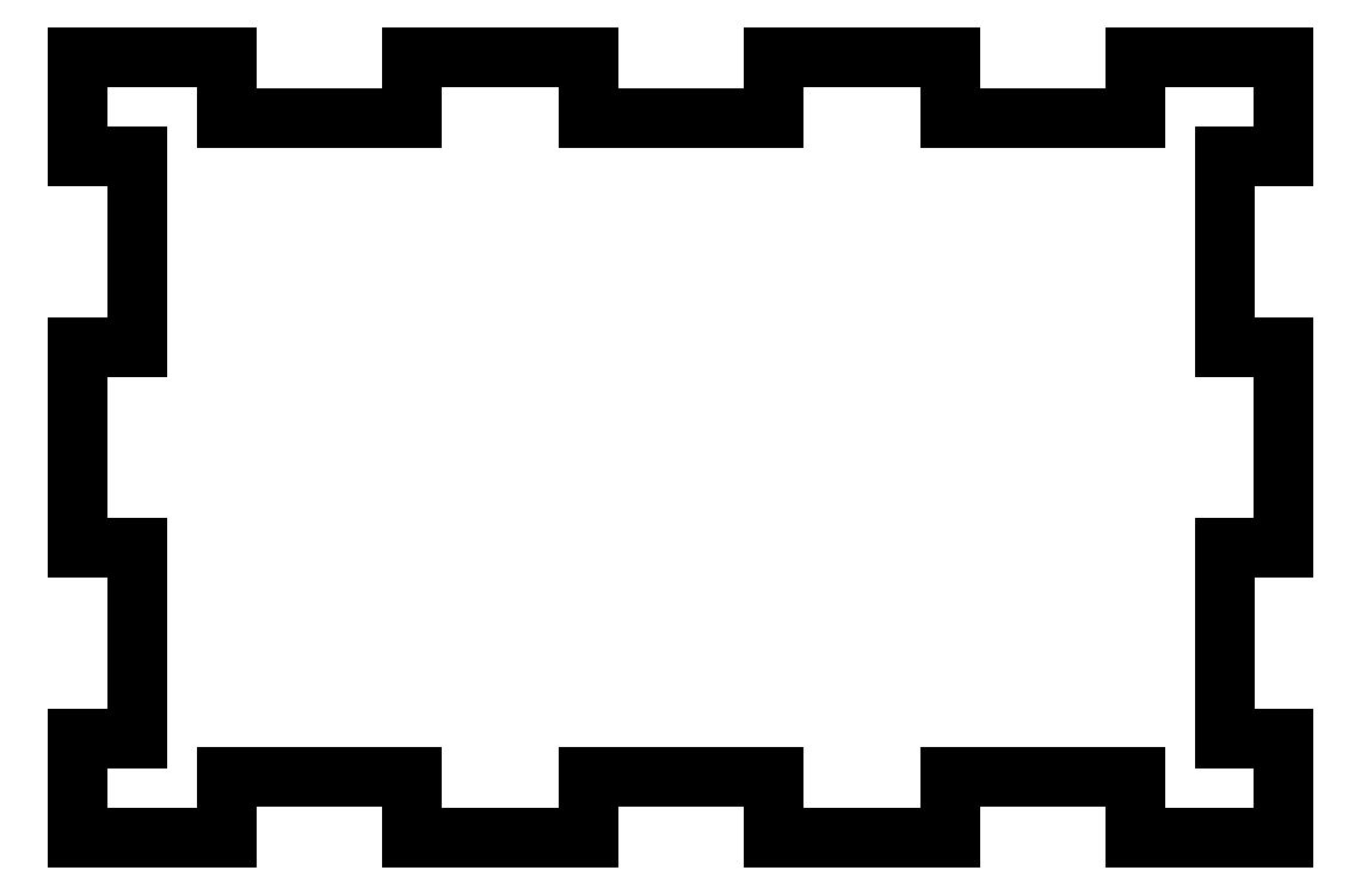
<metadata>
{"format":"dxf","ext":"dxf","renderer":"ezdxf+matplotlib","layout":"modelspace","background":"white","min_lineweight":24,"dpi":150}
</metadata>
<code>
0
SECTION
2
ENTITIES
0
LINE
8
0
10
-23.96
20
-17.38
11
-14.19
21
-17.38
0
LINE
8
0
10
-14.19
20
-17.38
11
-14.19
21
-20.59
0
LINE
8
0
10
-14.19
20
-20.59
11
-4.884
21
-20.59
0
LINE
8
0
10
-4.884
20
-20.59
11
-4.884
21
-17.38
0
LINE
8
0
10
-4.884
20
-17.38
11
4.884
21
-17.38
0
LINE
8
0
10
4.884
20
-17.38
11
4.884
21
-20.59
0
LINE
8
0
10
4.884
20
-20.59
11
14.19
21
-20.59
0
LINE
8
0
10
14.19
20
-20.59
11
14.19
21
-17.38
0
LINE
8
0
10
14.19
20
-17.38
11
23.96
21
-17.38
0
LINE
8
0
10
23.96
20
-17.38
11
23.96
21
-20.59
0
LINE
8
0
10
23.96
20
-20.59
11
31.77
21
-20.59
0
LINE
8
0
10
31.77
20
-20.59
11
31.77
21
-15.33
0
LINE
8
0
10
31.77
20
-15.33
11
28.67
21
-15.33
0
LINE
8
0
10
28.67
20
-15.33
11
28.67
21
-5.263
0
LINE
8
0
10
28.67
20
-5.263
11
31.77
21
-5.263
0
LINE
8
0
10
31.77
20
-5.263
11
31.77
21
5.263
0
LINE
8
0
10
31.77
20
5.263
11
28.67
21
5.263
0
LINE
8
0
10
28.67
20
5.263
11
28.67
21
15.33
0
LINE
8
0
10
28.67
20
15.33
11
31.77
21
15.33
0
LINE
8
0
10
31.77
20
15.33
11
31.77
21
20.59
0
LINE
8
0
10
31.77
20
20.59
11
23.96
21
20.59
0
LINE
8
0
10
23.96
20
20.59
11
23.96
21
17.38
0
LINE
8
0
10
23.96
20
17.38
11
14.19
21
17.38
0
LINE
8
0
10
14.19
20
17.38
11
14.19
21
20.59
0
LINE
8
0
10
14.19
20
20.59
11
4.884
21
20.59
0
LINE
8
0
10
4.884
20
20.59
11
4.884
21
17.38
0
LINE
8
0
10
4.884
20
17.38
11
-4.884
21
17.38
0
LINE
8
0
10
-4.884
20
17.38
11
-4.884
21
20.59
0
LINE
8
0
10
-4.884
20
20.59
11
-14.19
21
20.59
0
LINE
8
0
10
-14.19
20
20.59
11
-14.19
21
17.38
0
LINE
8
0
10
-14.19
20
17.38
11
-23.96
21
17.38
0
LINE
8
0
10
-23.96
20
17.38
11
-23.96
21
20.59
0
LINE
8
0
10
-23.96
20
20.59
11
-31.77
21
20.59
0
LINE
8
0
10
-31.77
20
20.59
11
-31.77
21
15.33
0
LINE
8
0
10
-31.77
20
15.33
11
-28.67
21
15.33
0
LINE
8
0
10
-28.67
20
15.33
11
-28.67
21
5.263
0
LINE
8
0
10
-28.67
20
5.263
11
-31.77
21
5.263
0
LINE
8
0
10
-31.77
20
5.263
11
-31.77
21
-5.263
0
LINE
8
0
10
-31.77
20
-5.263
11
-28.67
21
-5.263
0
LINE
8
0
10
-28.67
20
-5.263
11
-28.67
21
-15.33
0
LINE
8
0
10
-28.67
20
-15.33
11
-31.77
21
-15.33
0
LINE
8
0
10
-31.77
20
-15.33
11
-31.77
21
-20.59
0
LINE
8
0
10
-31.77
20
-20.59
11
-23.96
21
-20.59
0
LINE
8
0
10
-23.96
20
-20.59
11
-23.96
21
-17.38
0
ENDSEC
0
EOF

</code>
